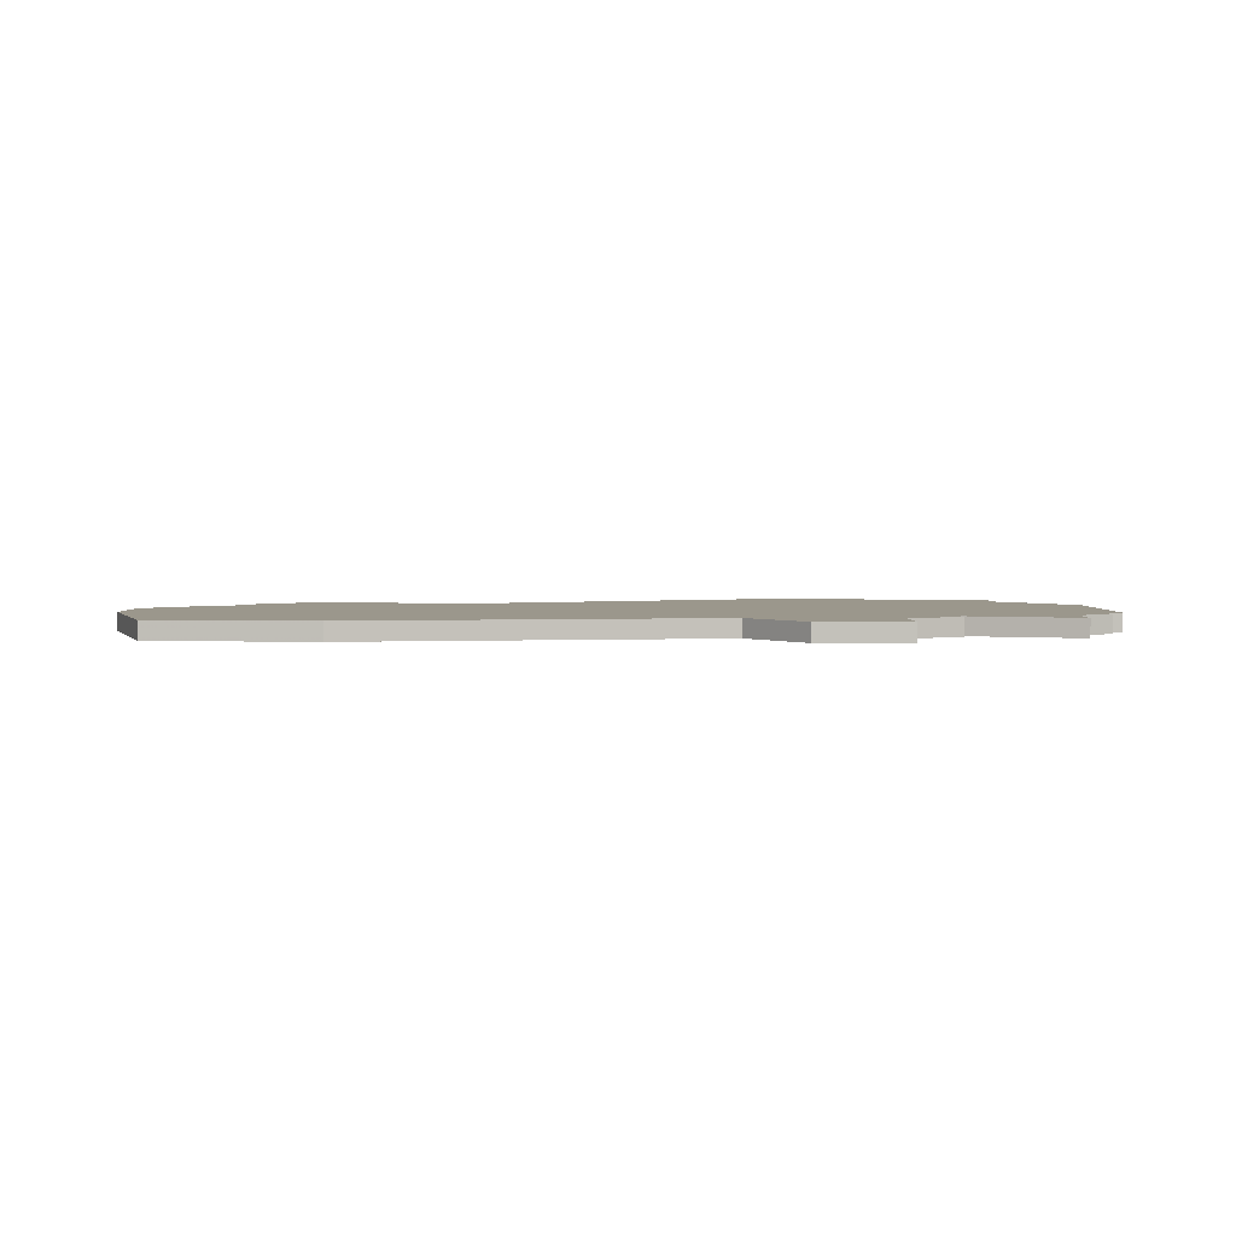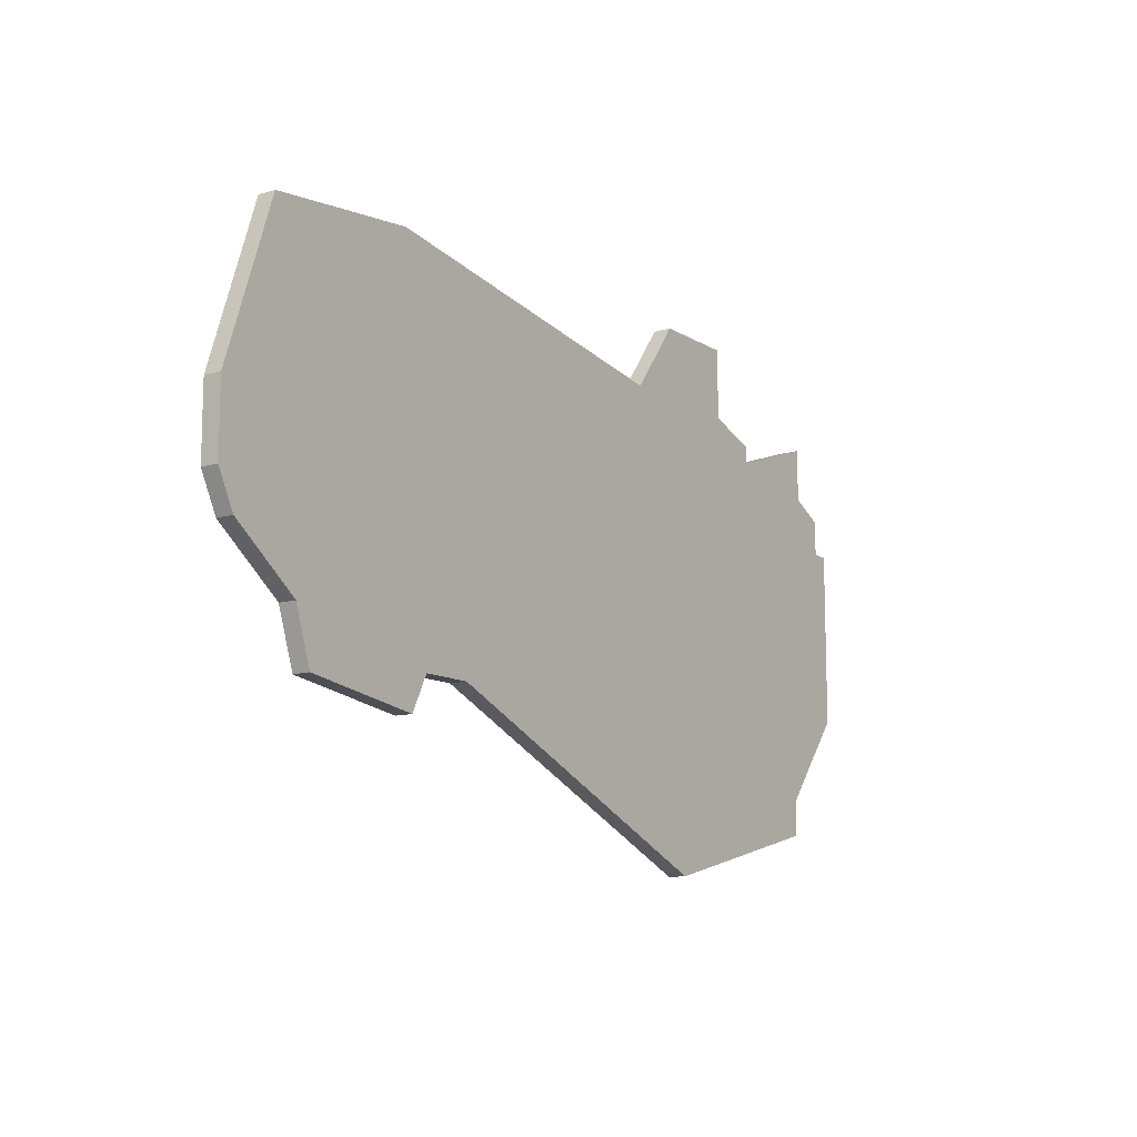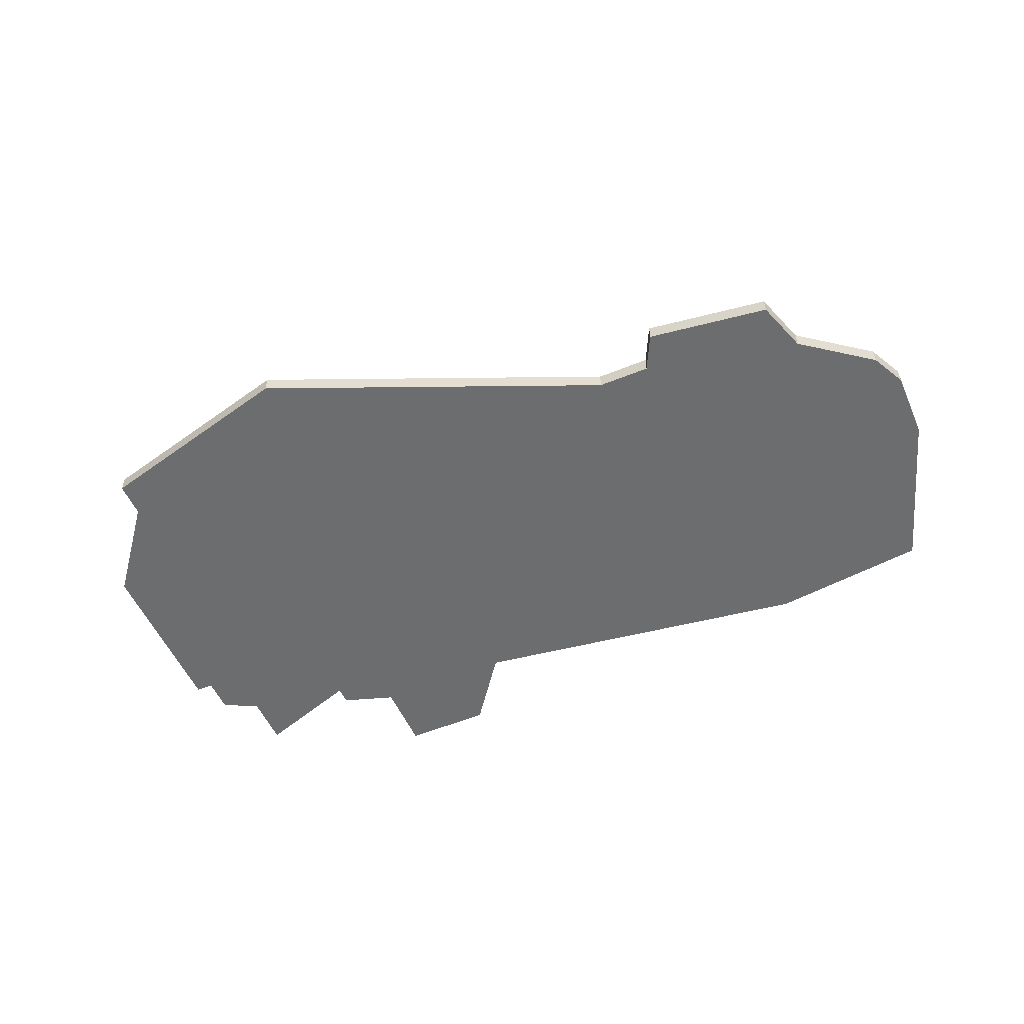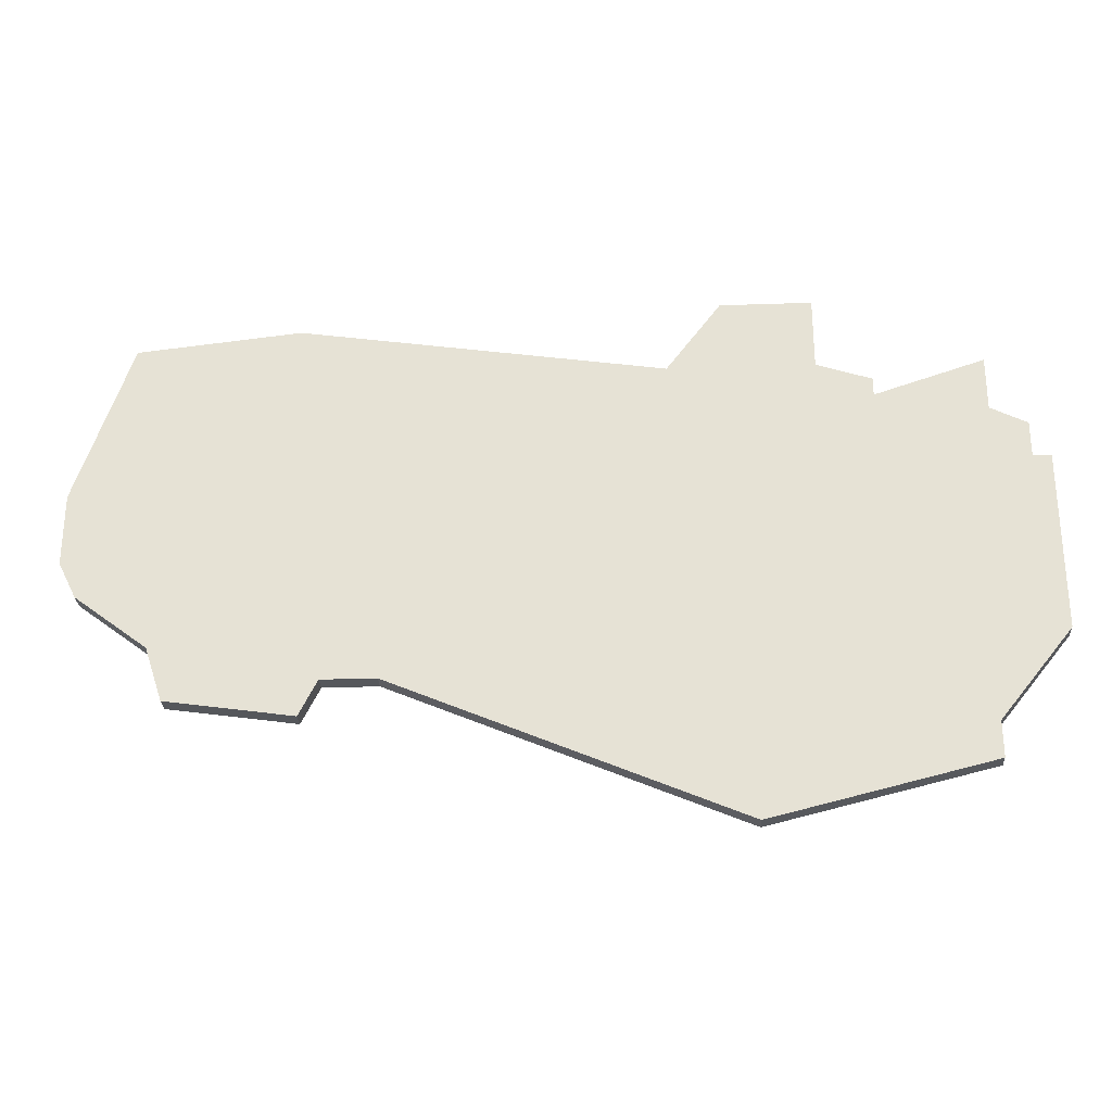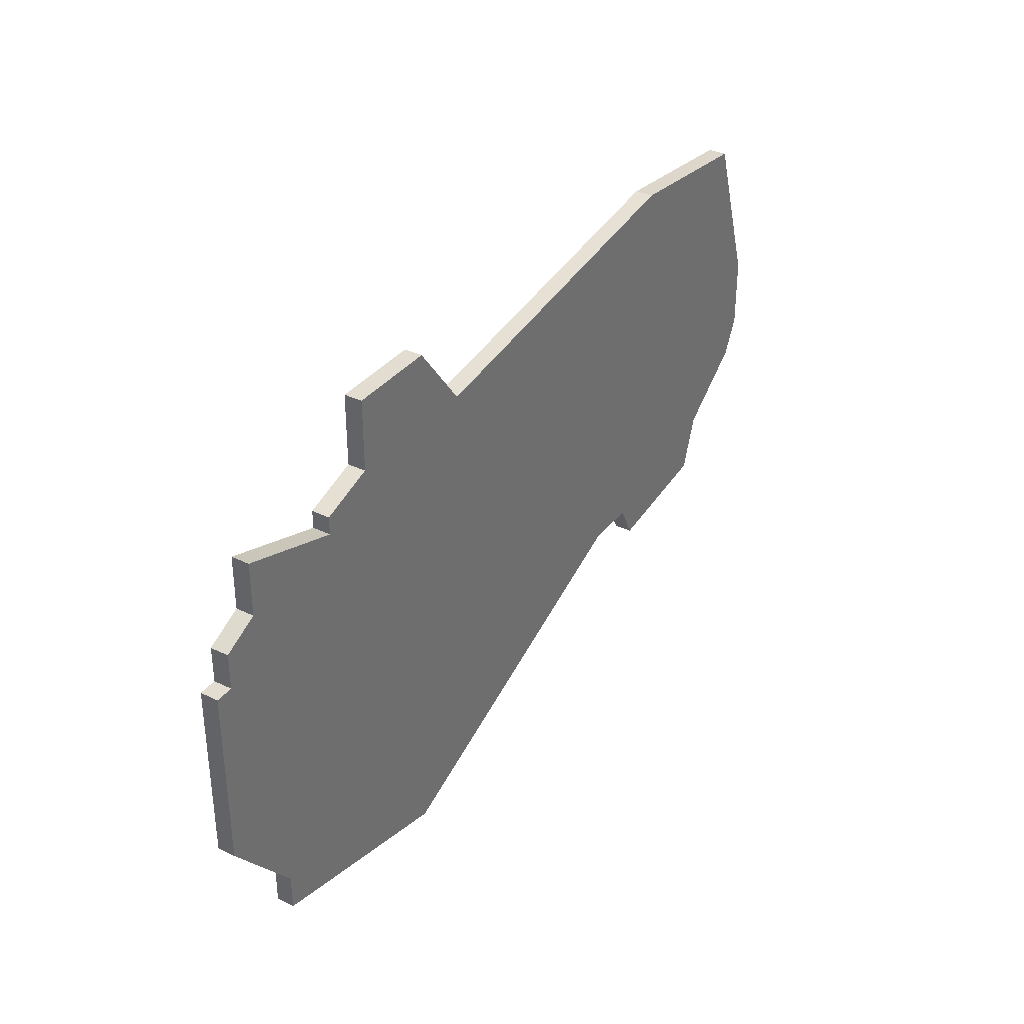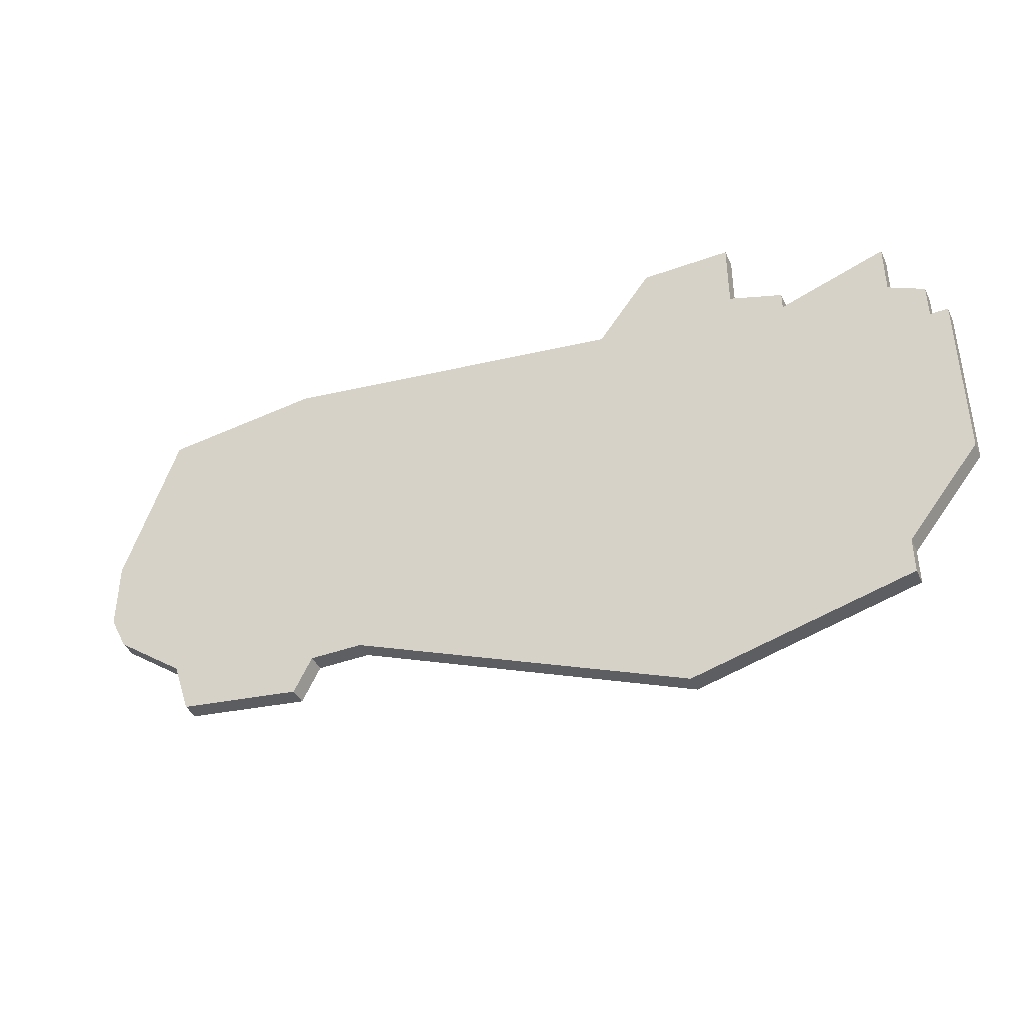
<metadata>
{"format":"obj","ext":"obj","renderer":"f3d","projection":"perspective","resolution":1024,"background":"white","views":[{"elev":2.6,"azim":179.8,"up":"+Z"},{"elev":-11.7,"azim":125.2,"up":"+Y"},{"elev":-53.9,"azim":23.5,"up":"+Z"},{"elev":-27.8,"azim":-177.0,"up":"+Y"},{"elev":35.3,"azim":-57.3,"up":"+Y"},{"elev":-41.1,"azim":-156.1,"up":"+Y"}]}
</metadata>
<code>
v 3474 -1252 0
v 3474 -1255 0
v 3472 -1256 0
v 3472 -1258 0
v 3471 -1258 0
v 3471 -1268 0
v 3475 -1273 0
v 3475 -1275 0
v 3487 -1278 0
v 3506 -1270 0
v 3509 -1270 0
v 3510 -1272 0
v 3517 -1271 0
v 3518 -1268 0
v 3522 -1265 0
v 3523 -1263 0
v 3523 -1259 0
v 3520 -1250 0
v 3511 -1249 0
v 3491 -1252 0
v 3488 -1248 0
v 3485 -1248 0
v 3483 -1248 0
v 3483 -1252 0
v 3480 -1253 0
v 3480 -1254 0
v 3474 -1252 1
v 3474 -1255 1
v 3472 -1256 1
v 3472 -1258 1
v 3471 -1258 1
v 3471 -1268 1
v 3475 -1273 1
v 3475 -1275 1
v 3487 -1278 1
v 3506 -1270 1
v 3509 -1270 1
v 3510 -1272 1
v 3517 -1271 1
v 3518 -1268 1
v 3522 -1265 1
v 3523 -1263 1
v 3523 -1259 1
v 3520 -1250 1
v 3511 -1249 1
v 3491 -1252 1
v 3488 -1248 1
v 3485 -1248 1
v 3483 -1248 1
v 3483 -1252 1
v 3480 -1253 1
v 3480 -1254 1
f 2 1 26
f 4 3 2
f 6 5 4
f 9 8 7
f 13 12 11
f 16 15 14
f 18 17 16
f 20 19 18
f 22 21 20
f 24 23 22
f 26 25 24
f 4 2 26
f 7 6 4
f 10 9 7
f 14 13 11
f 18 16 14
f 24 22 20
f 7 4 26
f 14 11 10
f 20 18 14
f 26 24 20
f 10 7 26
f 20 14 10
f 10 26 20
f 52 27 28
f 28 29 30
f 30 31 32
f 33 34 35
f 37 38 39
f 40 41 42
f 42 43 44
f 44 45 46
f 46 47 48
f 48 49 50
f 50 51 52
f 52 28 30
f 30 32 33
f 33 35 36
f 37 39 40
f 40 42 44
f 46 48 50
f 52 30 33
f 36 37 40
f 40 44 46
f 46 50 52
f 52 33 36
f 36 40 46
f 46 52 36
f 28 27 2
f 2 27 1
f 29 28 3
f 3 28 2
f 30 29 4
f 4 29 3
f 31 30 5
f 5 30 4
f 32 31 6
f 6 31 5
f 33 32 7
f 7 32 6
f 34 33 8
f 8 33 7
f 35 34 9
f 9 34 8
f 36 35 10
f 10 35 9
f 37 36 11
f 11 36 10
f 38 37 12
f 12 37 11
f 39 38 13
f 13 38 12
f 40 39 14
f 14 39 13
f 41 40 15
f 15 40 14
f 42 41 16
f 16 41 15
f 43 42 17
f 17 42 16
f 44 43 18
f 18 43 17
f 45 44 19
f 19 44 18
f 46 45 20
f 20 45 19
f 47 46 21
f 21 46 20
f 48 47 22
f 22 47 21
f 49 48 23
f 23 48 22
f 50 49 24
f 24 49 23
f 51 50 25
f 25 50 24
f 27 52 1
f 1 52 26
f 52 51 26
f 26 51 25

</code>
